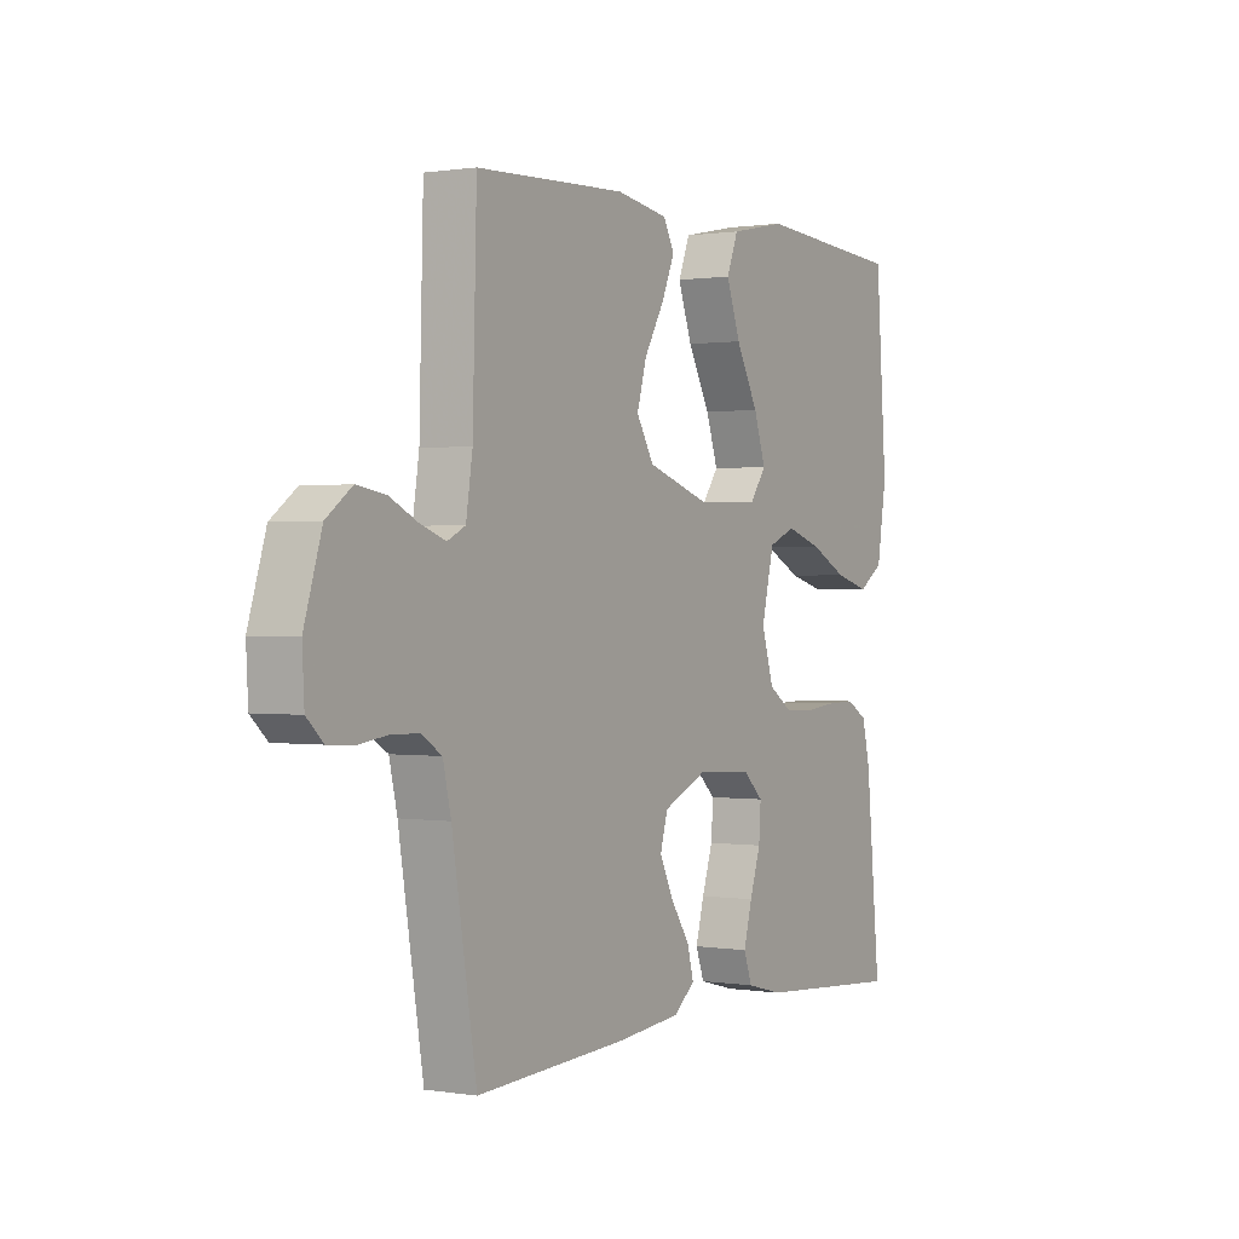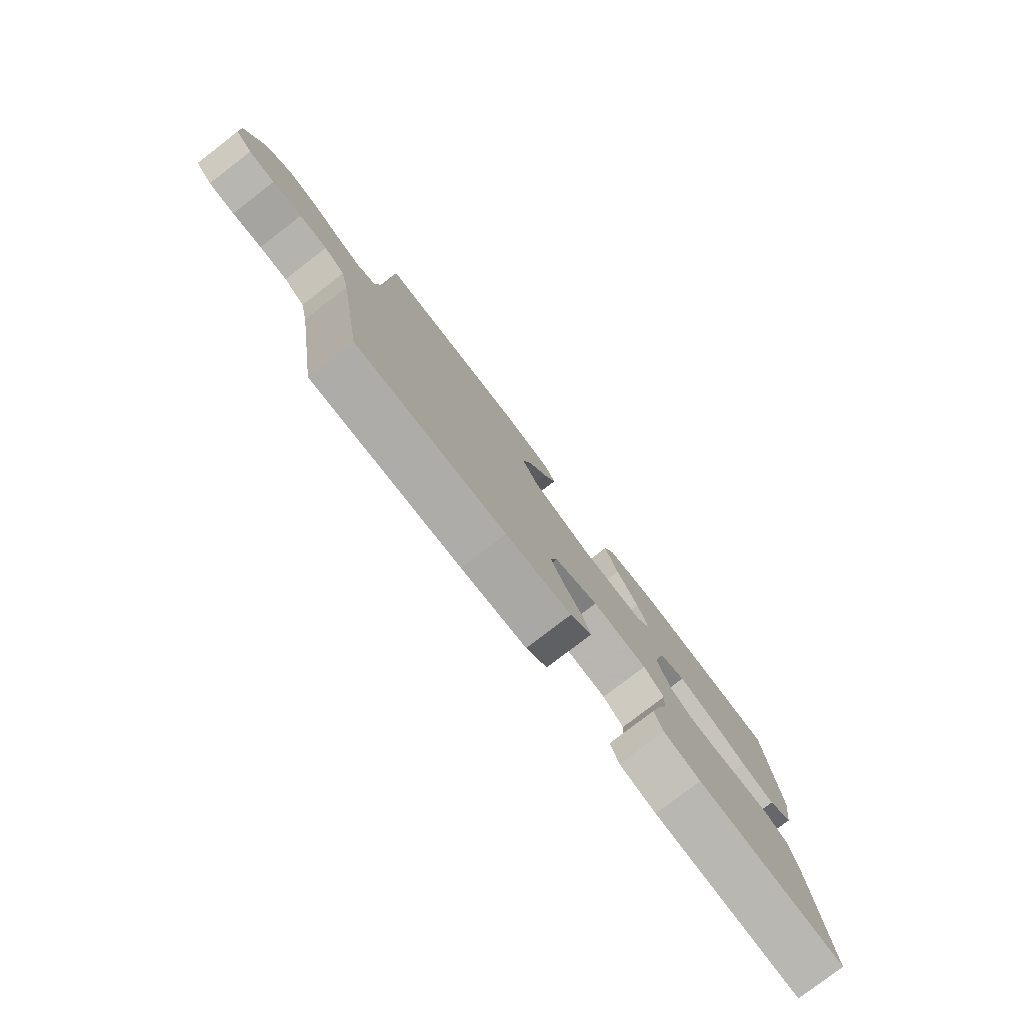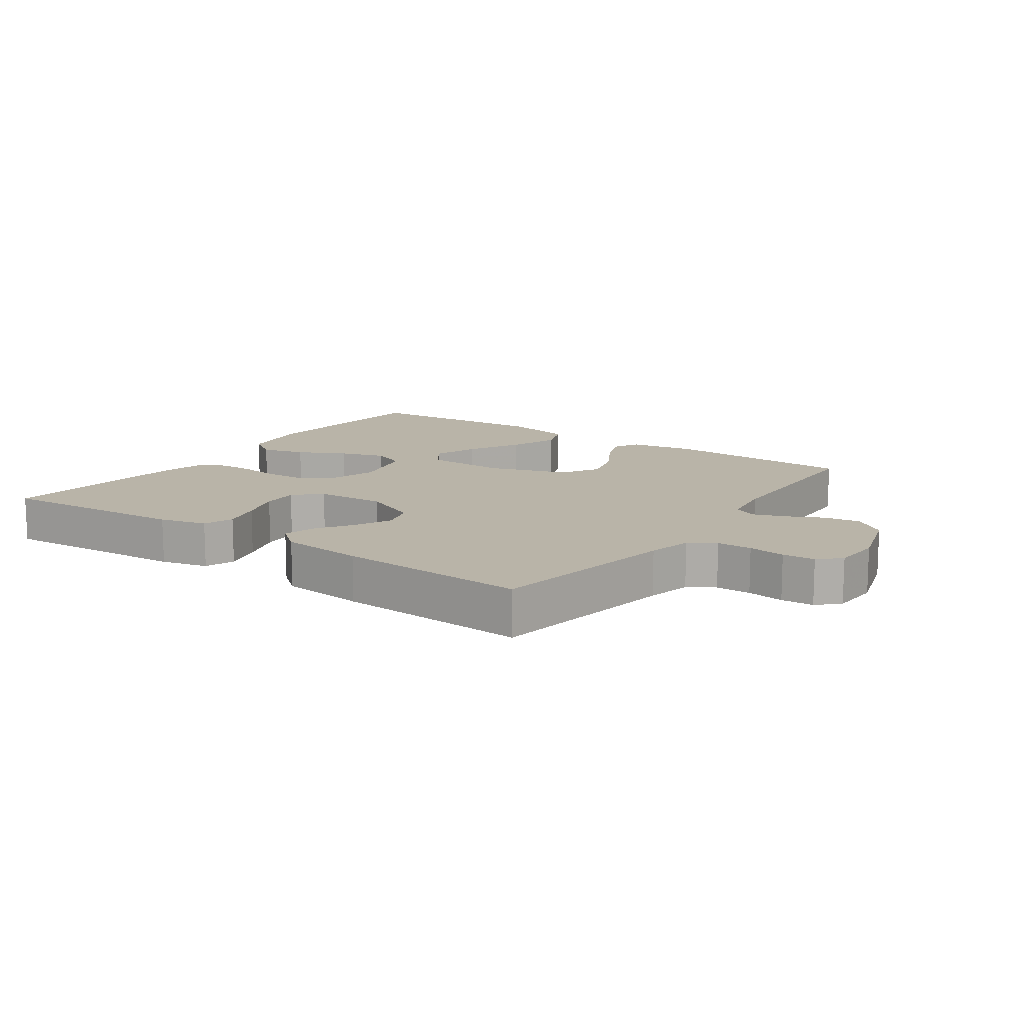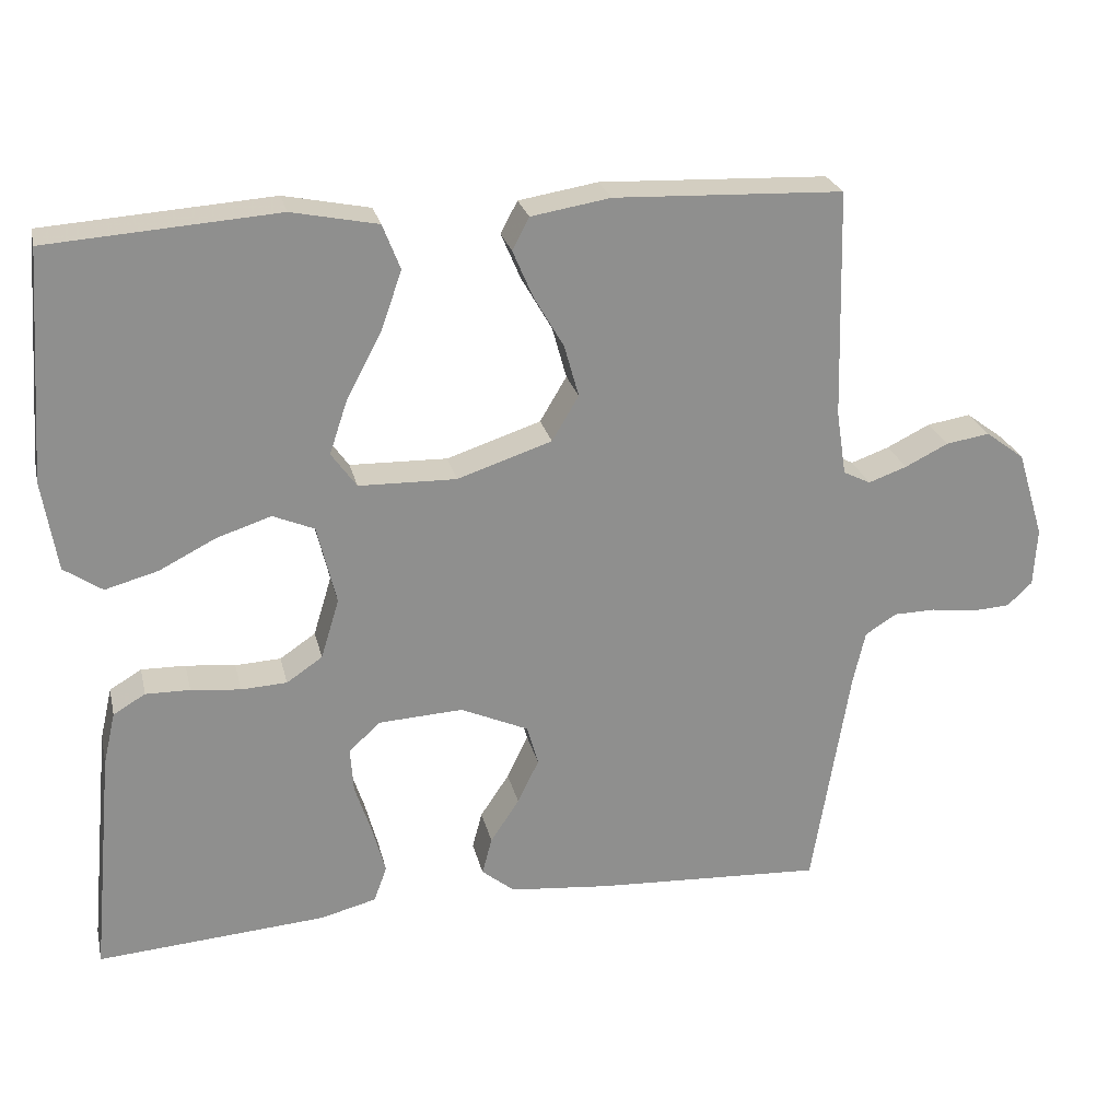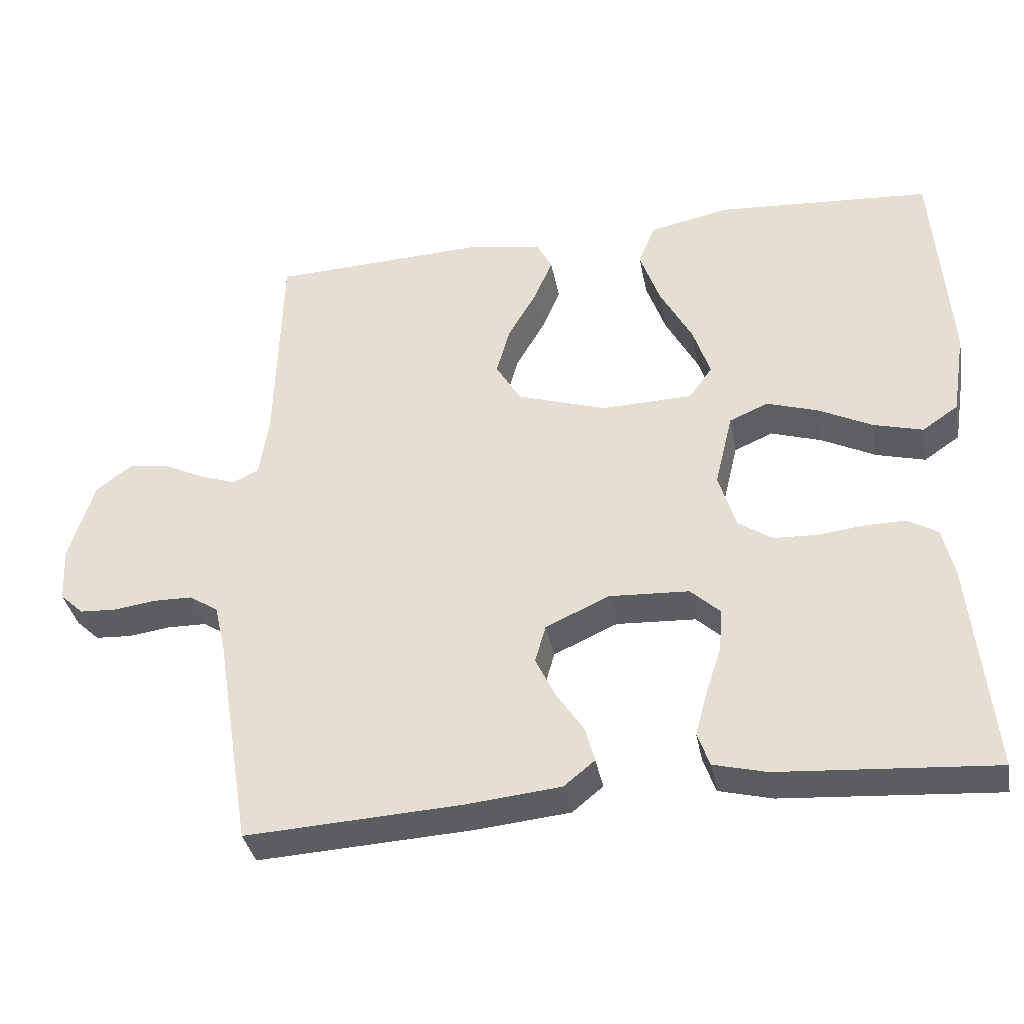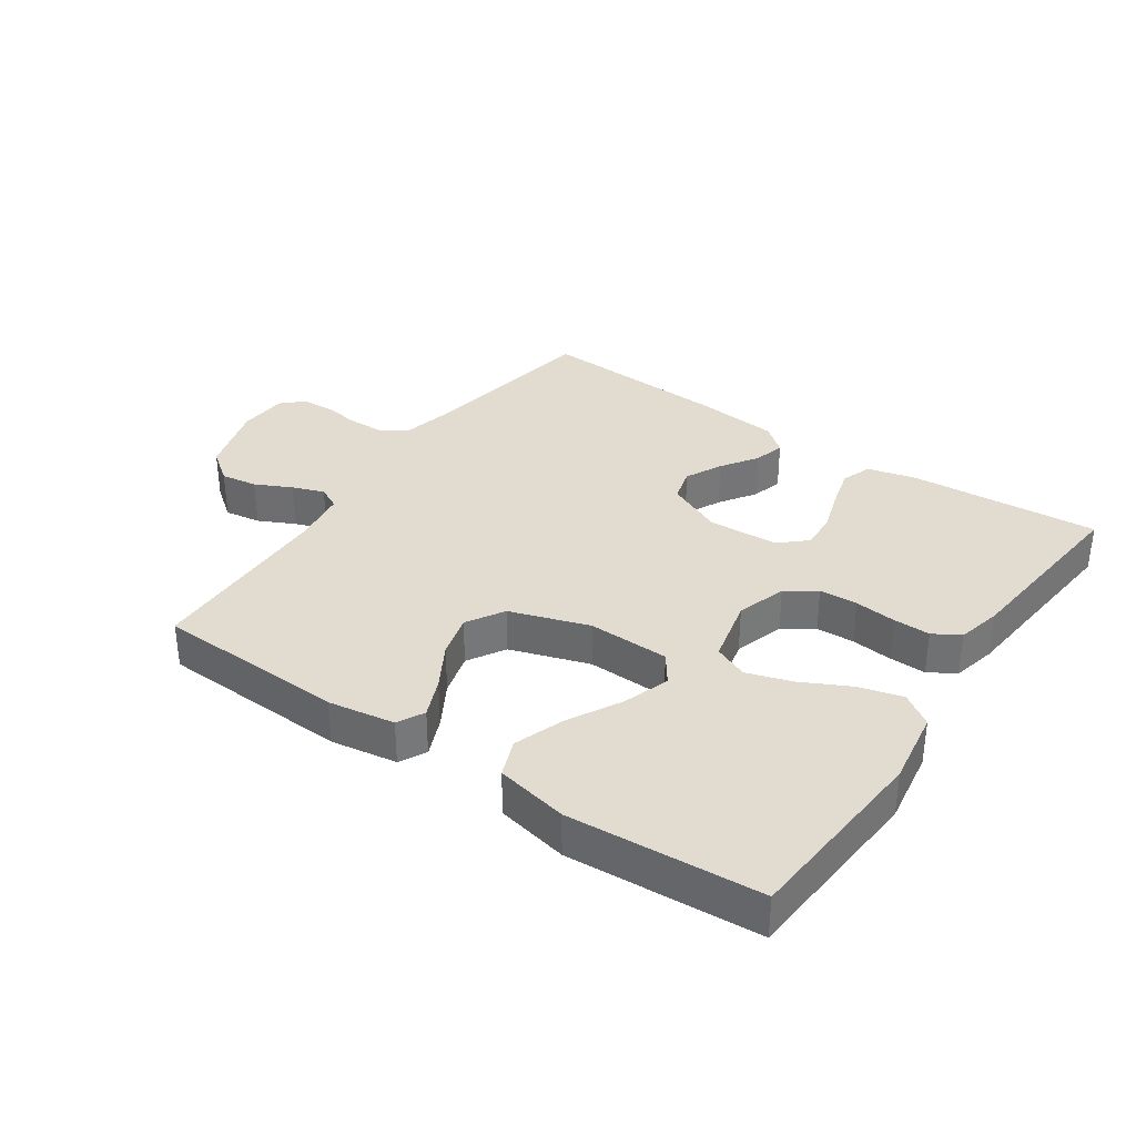
<metadata>
{"format":"obj","ext":"obj","renderer":"f3d","projection":"perspective","resolution":1024,"background":"white","views":[{"elev":0.6,"azim":-59.1,"up":"+Z"},{"elev":-79.2,"azim":-52.5,"up":"+Z"},{"elev":13.1,"azim":-145.0,"up":"+Y"},{"elev":25.0,"azim":167.1,"up":"+Z"},{"elev":-36.6,"azim":10.7,"up":"+Z"},{"elev":34.4,"azim":34.6,"up":"+Y"}]}
</metadata>
<code>
v 0.5 0.07 0.5
v 0.522 0.07 0.2
v 0.503 0.07 0.081
v 0.453 0.07 0.047
v 0.384 0.07 0.066
v 0.309 0.07 0.104
v 0.238 0.07 0.127
v 0.184 0.07 0.104
v 0.159 0.07 0
v 0.183 0.07 -0.079
v 0.23 0.07 -0.111
v 0.29 0.07 -0.114
v 0.355 0.07 -0.107
v 0.413 0.07 -0.106
v 0.455 0.07 -0.131
v 0.471 0.07 -0.2
v 0.5 0.07 -0.5
v 0.2 0.07 -0.478
v 0.126 0.07 -0.459
v 0.109 0.07 -0.412
v 0.126 0.07 -0.349
v 0.148 0.07 -0.282
v 0.152 0.07 -0.223
v 0.111 0.07 -0.185
v 0 0.07 -0.179
v -0.089 0.07 -0.219
v -0.104 0.07 -0.272
v -0.076 0.07 -0.33
v -0.038 0.07 -0.387
v -0.025 0.07 -0.436
v -0.068 0.07 -0.471
v -0.2 0.07 -0.484
v -0.5 0.07 -0.5
v -0.549 0.07 -0.2
v -0.565 0.07 -0.13
v -0.606 0.07 -0.104
v -0.661 0.07 -0.103
v -0.719 0.07 -0.111
v -0.77 0.07 -0.108
v -0.803 0.07 -0.077
v -0.807 0.07 0
v -0.772 0.07 0.114
v -0.721 0.07 0.152
v -0.664 0.07 0.143
v -0.607 0.07 0.115
v -0.557 0.07 0.097
v -0.521 0.07 0.115
v -0.508 0.07 0.2
v -0.5 0.07 0.5
v -0.2 0.07 0.512
v -0.096 0.07 0.495
v -0.074 0.07 0.453
v -0.1 0.07 0.392
v -0.14 0.07 0.323
v -0.159 0.07 0.255
v -0.124 0.07 0.196
v 0 0.07 0.155
v 0.128 0.07 0.158
v 0.161 0.07 0.204
v 0.137 0.07 0.276
v 0.092 0.07 0.36
v 0.064 0.07 0.439
v 0.087 0.07 0.498
v 0.2 0.07 0.521
v 0.5 0 0.5
v 0.522 0 0.2
v 0.503 0 0.081
v 0.453 0 0.047
v 0.384 0 0.066
v 0.309 0 0.104
v 0.238 0 0.127
v 0.184 0 0.104
v 0.159 0 0
v 0.183 0 -0.079
v 0.23 0 -0.111
v 0.29 0 -0.114
v 0.355 0 -0.107
v 0.413 0 -0.106
v 0.455 0 -0.131
v 0.471 0 -0.2
v 0.5 0 -0.5
v 0.2 0 -0.478
v 0.126 0 -0.459
v 0.109 0 -0.412
v 0.126 0 -0.349
v 0.148 0 -0.282
v 0.152 0 -0.223
v 0.111 0 -0.185
v 0 0 -0.179
v -0.089 0 -0.219
v -0.104 0 -0.272
v -0.076 0 -0.33
v -0.038 0 -0.387
v -0.025 0 -0.436
v -0.068 0 -0.471
v -0.2 0 -0.484
v -0.5 0 -0.5
v -0.549 0 -0.2
v -0.565 0 -0.13
v -0.606 0 -0.104
v -0.661 0 -0.103
v -0.719 0 -0.111
v -0.77 0 -0.108
v -0.803 0 -0.077
v -0.807 0 0
v -0.772 0 0.114
v -0.721 0 0.152
v -0.664 0 0.143
v -0.607 0 0.115
v -0.557 0 0.097
v -0.521 0 0.115
v -0.508 0 0.2
v -0.5 0 0.5
v -0.2 0 0.512
v -0.096 0 0.495
v -0.074 0 0.453
v -0.1 0 0.392
v -0.14 0 0.323
v -0.159 0 0.255
v -0.124 0 0.196
v 0 0 0.155
v 0.128 0 0.158
v 0.161 0 0.204
v 0.137 0 0.276
v 0.092 0 0.36
v 0.064 0 0.439
v 0.087 0 0.498
v 0.2 0 0.521
f 4 5 6
f 3 4 6
f 2 3 6
f 1 2 6
f 64 1 6
f 63 64 6
f 62 63 6
f 61 62 6
f 60 61 6
f 59 60 6 7
f 58 59 7 8
f 57 58 8 9
f 56 57 9 10
f 52 53 54
f 51 52 54
f 50 51 54
f 49 50 54
f 48 49 54
f 47 48 54 55
f 46 47 55 56
f 43 44 45
f 42 43 45
f 41 42 45
f 40 41 45
f 39 40 45
f 38 39 45
f 37 38 45
f 36 37 45 46
f 46 56 10
f 36 46 10
f 35 36 10
f 32 33 34
f 31 32 34
f 30 31 34
f 29 30 34
f 28 29 34
f 27 28 34 35
f 20 21 22
f 19 20 22
f 18 19 22
f 17 18 22
f 16 17 22
f 15 16 22
f 14 15 22
f 13 14 22
f 12 13 22
f 11 12 22 23
f 10 11 23 24
f 26 27 35
f 25 26 35 10
f 10 24 25
f 70 69 68
f 70 68 67
f 70 67 66
f 70 66 65
f 70 65 128
f 70 128 127
f 70 127 126
f 70 126 125
f 70 125 124
f 71 70 124 123
f 72 71 123 122
f 73 72 122 121
f 74 73 121 120
f 118 117 116
f 118 116 115
f 118 115 114
f 118 114 113
f 118 113 112
f 119 118 112 111
f 120 119 111 110
f 109 108 107
f 109 107 106
f 109 106 105
f 109 105 104
f 109 104 103
f 109 103 102
f 109 102 101
f 110 109 101 100
f 74 120 110
f 74 110 100
f 74 100 99
f 98 97 96
f 98 96 95
f 98 95 94
f 98 94 93
f 98 93 92
f 99 98 92 91
f 86 85 84
f 86 84 83
f 86 83 82
f 86 82 81
f 86 81 80
f 86 80 79
f 86 79 78
f 86 78 77
f 86 77 76
f 87 86 76 75
f 88 87 75 74
f 99 91 90
f 74 99 90 89
f 89 88 74
f 1 65 66 2
f 2 66 67 3
f 3 67 68 4
f 4 68 69 5
f 5 69 70 6
f 6 70 71 7
f 7 71 72 8
f 8 72 73 9
f 9 73 74 10
f 10 74 75 11
f 11 75 76 12
f 12 76 77 13
f 13 77 78 14
f 14 78 79 15
f 15 79 80 16
f 16 80 81 17
f 17 81 82 18
f 18 82 83 19
f 19 83 84 20
f 20 84 85 21
f 21 85 86 22
f 22 86 87 23
f 23 87 88 24
f 24 88 89 25
f 25 89 90 26
f 26 90 91 27
f 27 91 92 28
f 28 92 93 29
f 29 93 94 30
f 30 94 95 31
f 31 95 96 32
f 32 96 97 33
f 33 97 98 34
f 34 98 99 35
f 35 99 100 36
f 36 100 101 37
f 37 101 102 38
f 38 102 103 39
f 39 103 104 40
f 40 104 105 41
f 41 105 106 42
f 42 106 107 43
f 43 107 108 44
f 44 108 109 45
f 45 109 110 46
f 46 110 111 47
f 47 111 112 48
f 48 112 113 49
f 49 113 114 50
f 50 114 115 51
f 51 115 116 52
f 52 116 117 53
f 53 117 118 54
f 54 118 119 55
f 55 119 120 56
f 56 120 121 57
f 57 121 122 58
f 58 122 123 59
f 59 123 124 60
f 60 124 125 61
f 61 125 126 62
f 62 126 127 63
f 63 127 128 64
f 64 128 65 1

</code>
